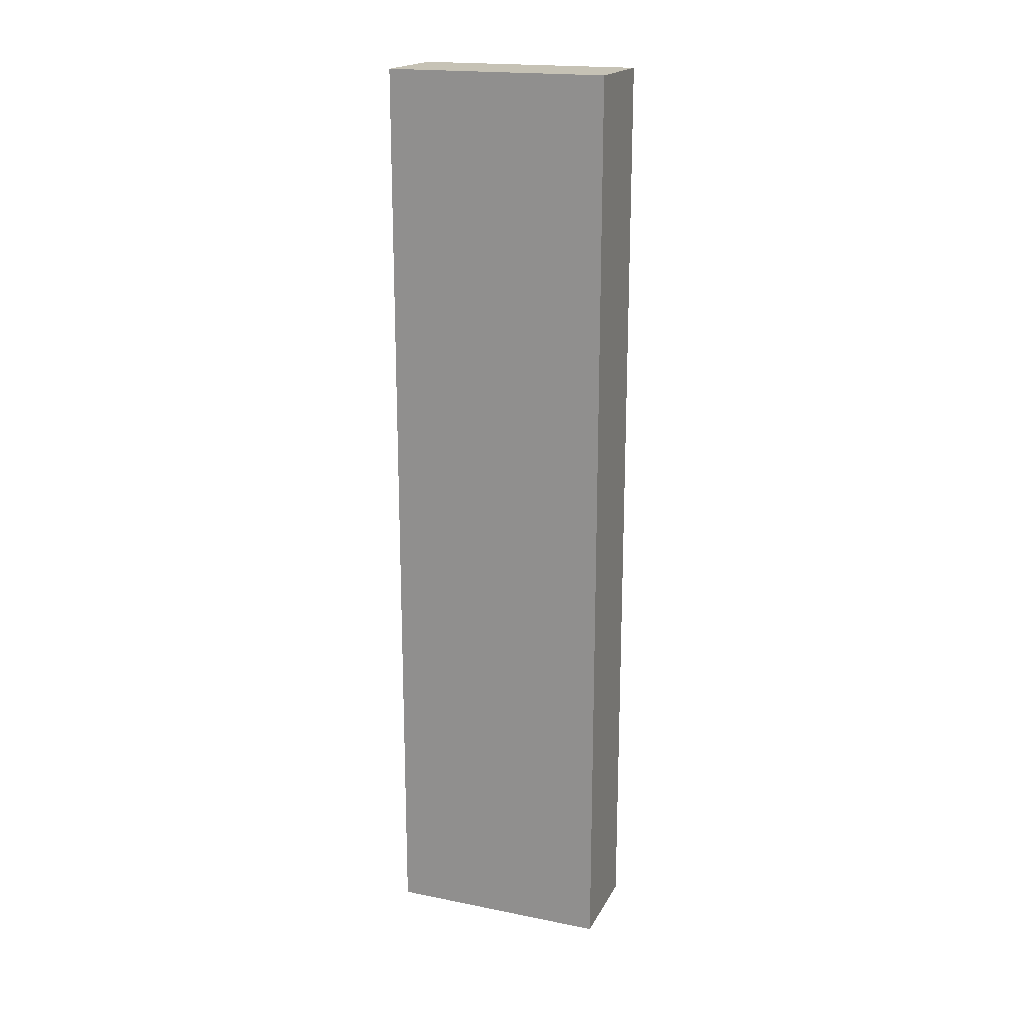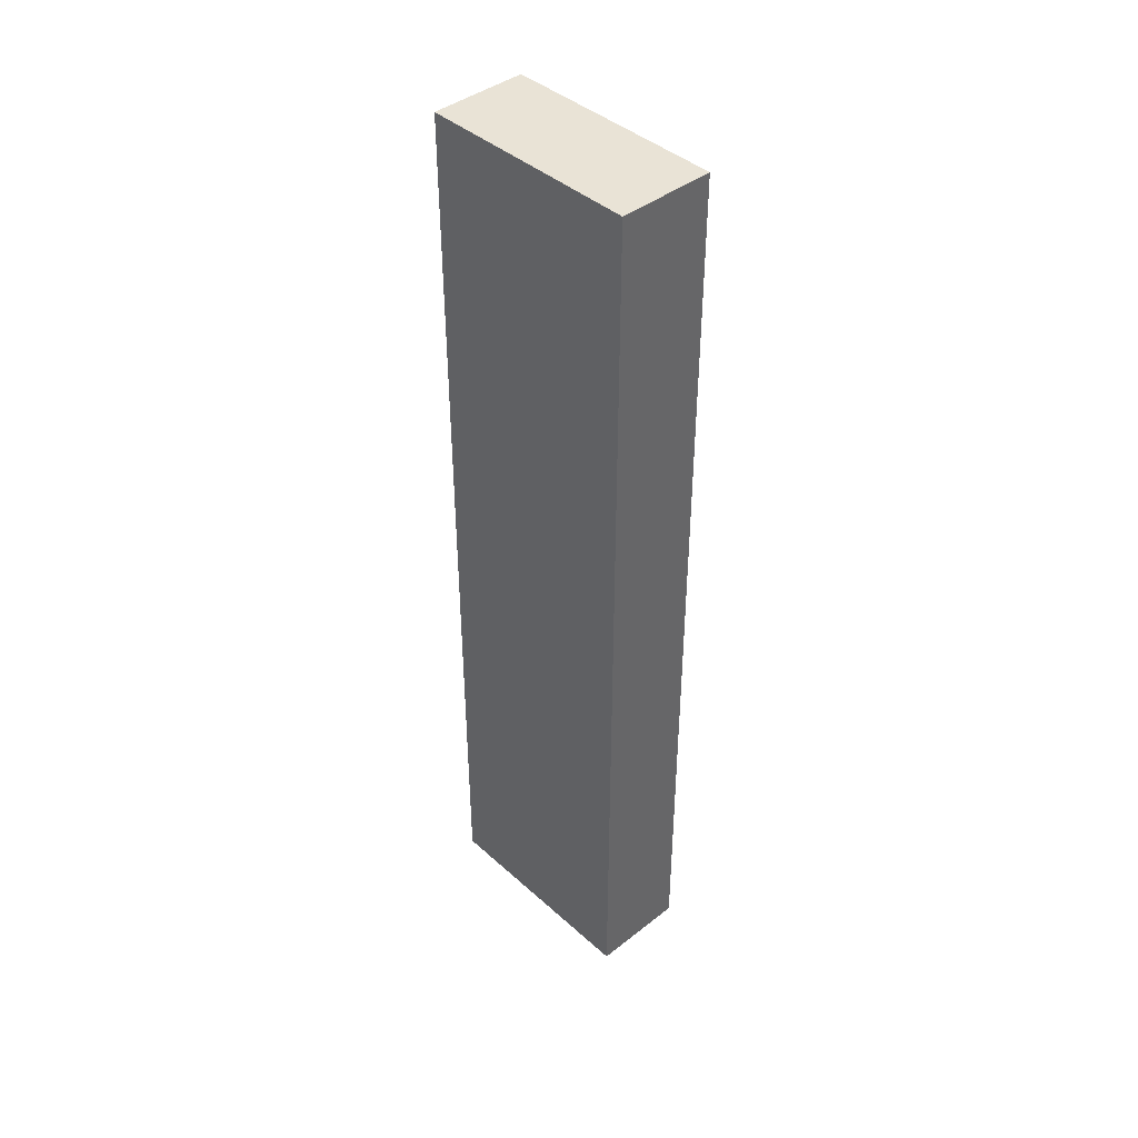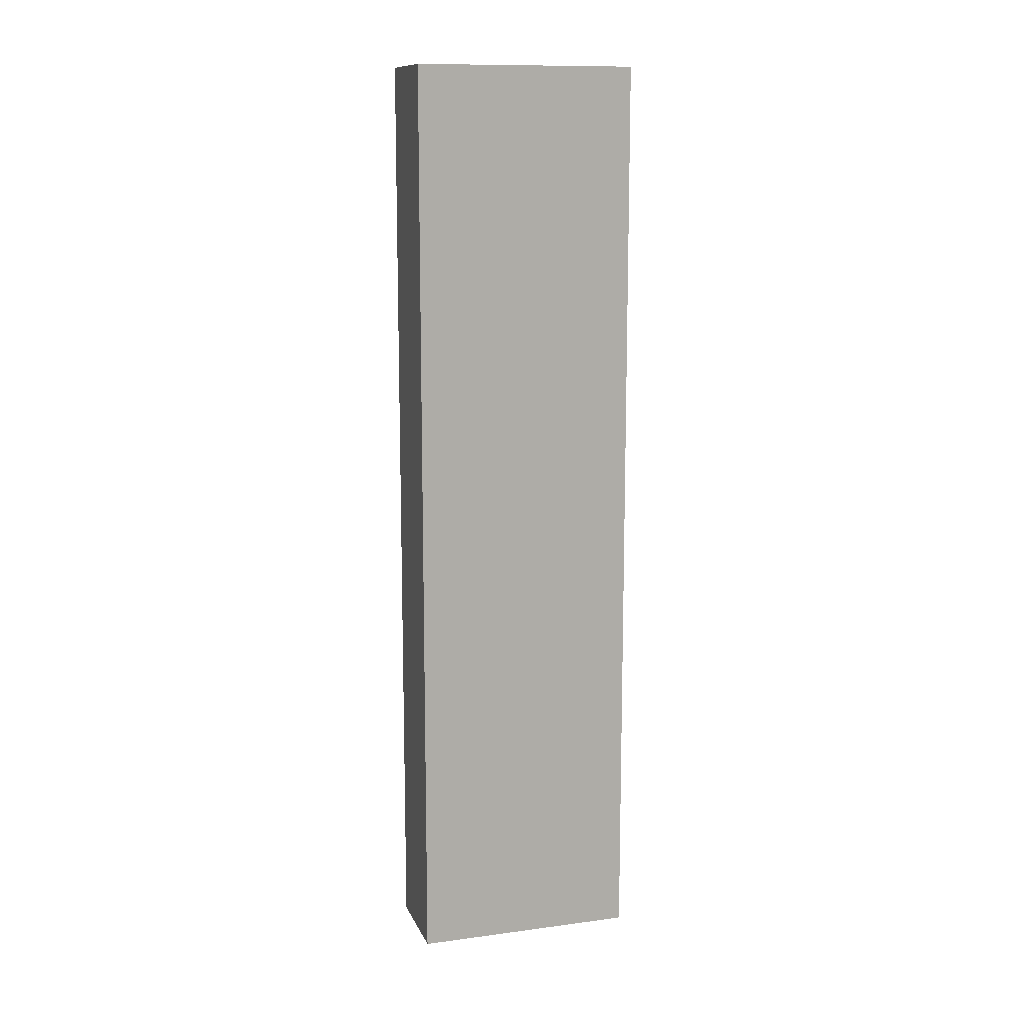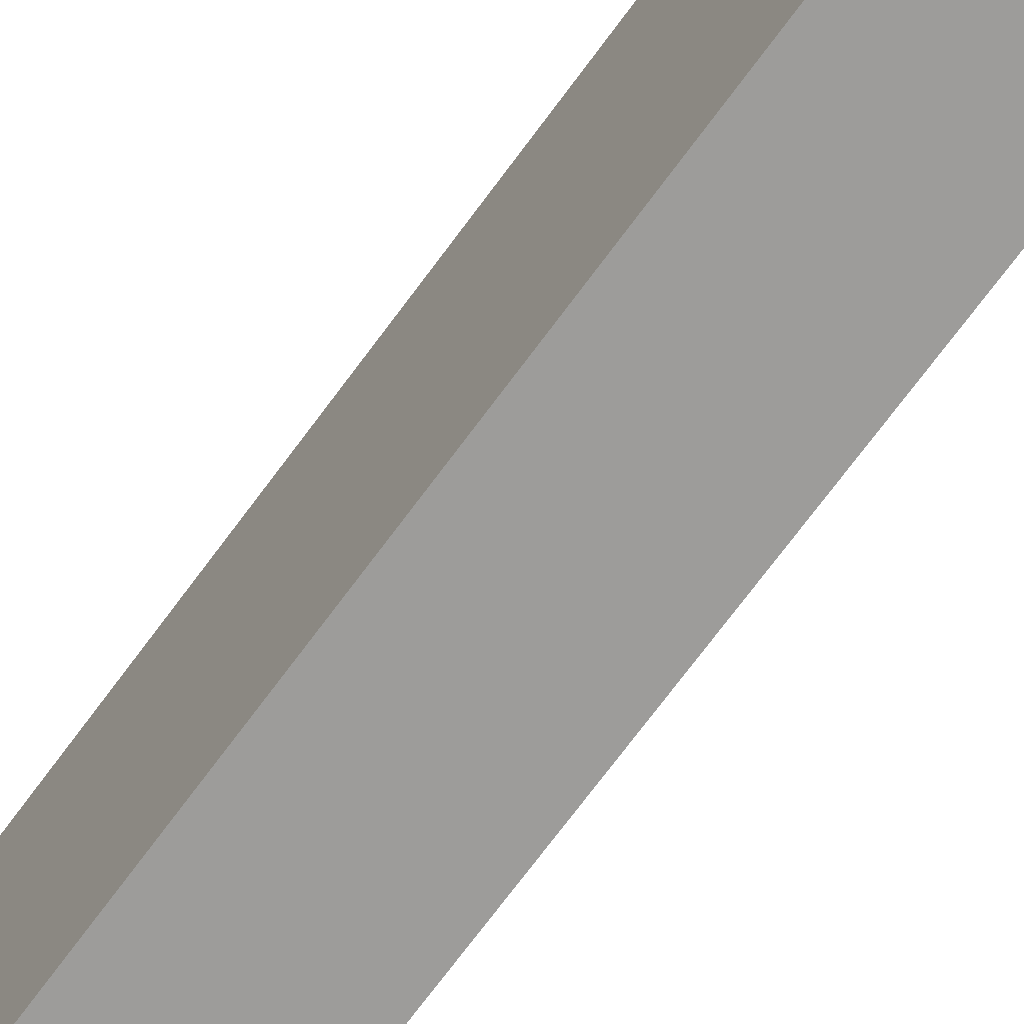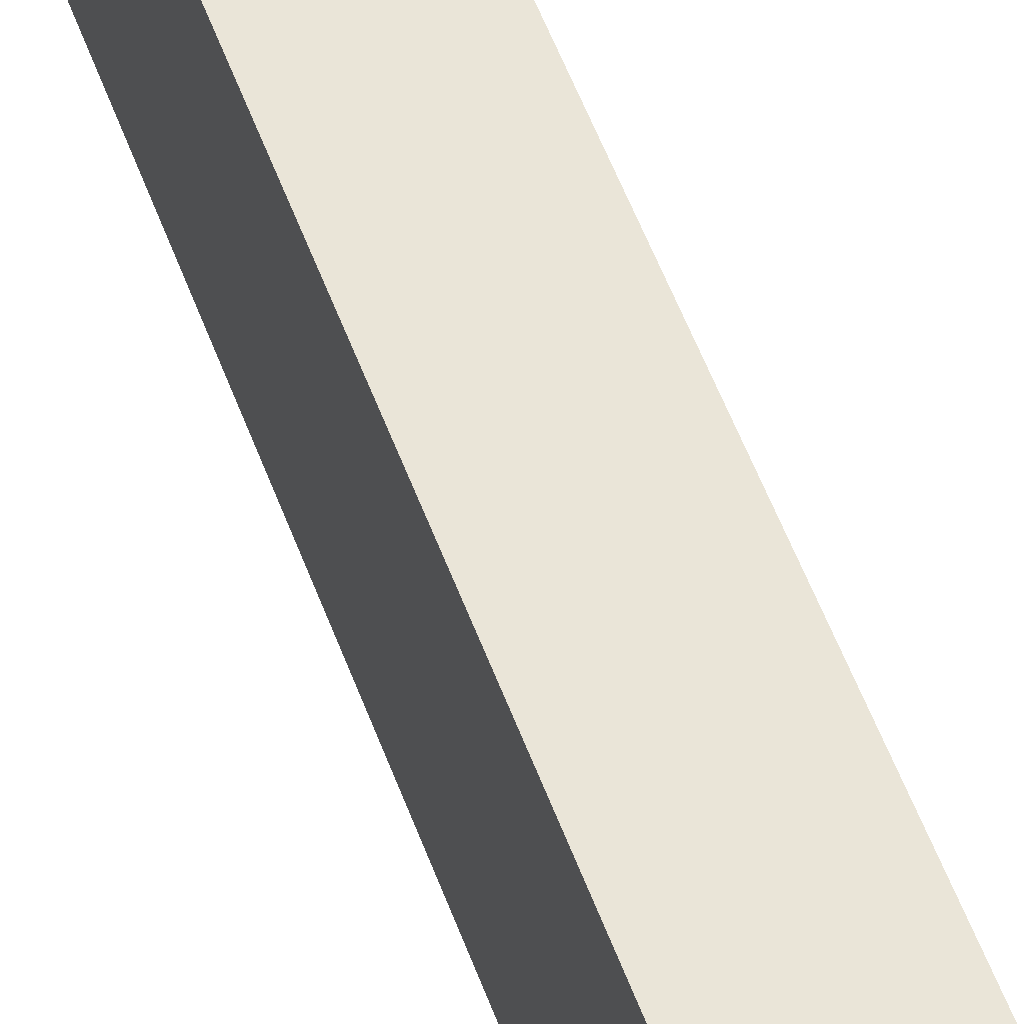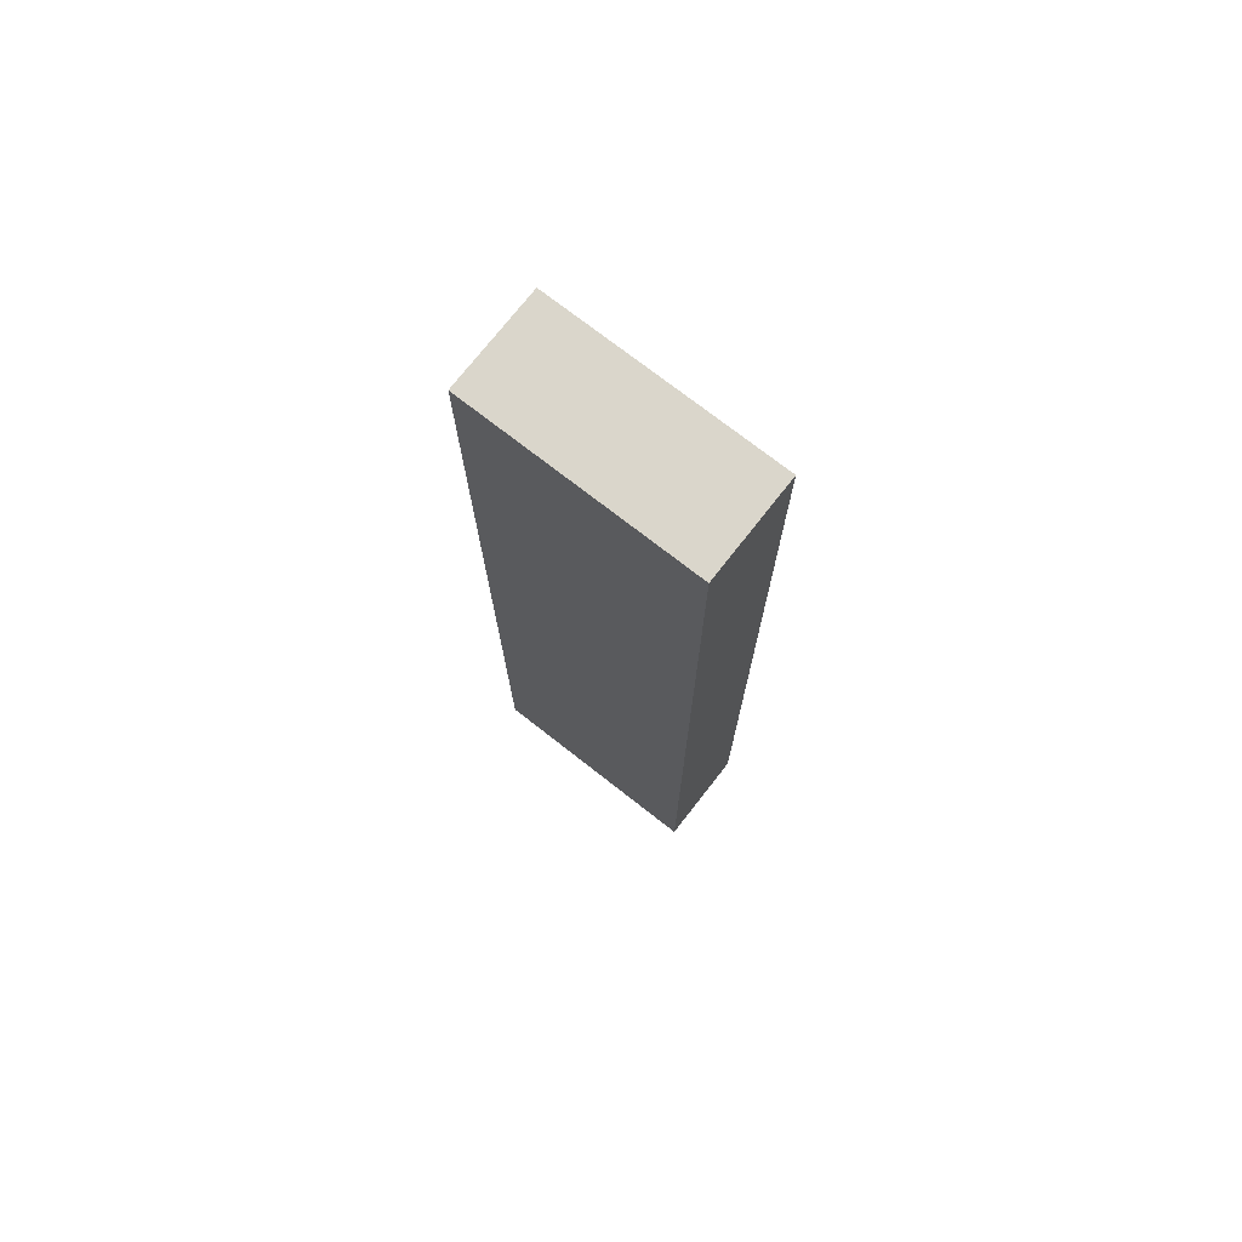
<metadata>
{"format":"obj","ext":"obj","renderer":"f3d","projection":"perspective","resolution":1024,"background":"white","views":[{"elev":18.9,"azim":110.7,"up":"+Z"},{"elev":42.0,"azim":-43.1,"up":"+Z"},{"elev":12.1,"azim":72.8,"up":"+Z"},{"elev":-70.2,"azim":143.8,"up":"+Y"},{"elev":58.7,"azim":-20.8,"up":"+Y"},{"elev":74.1,"azim":128.0,"up":"+Z"}]}
</metadata>
<code>
v  -8.062 0.0006809 7.326
v  -4.062 0.0006809 -31.3
v  -4.062 0.0006809 7.326
v  -8.062 0.0006809 -31.3
v  -4.062 9.251 7.326
v  -8.062 9.251 -31.3
v  -8.062 9.251 7.326
v  -4.062 9.251 -31.3
g meshes_0
f 1 2 3
f 1 4 2
f 5 6 7
f 5 8 6
f 1 5 7
f 1 3 5
f 4 7 6
f 4 1 7
f 2 6 8
f 2 4 6
f 3 8 5
f 3 2 8

</code>
